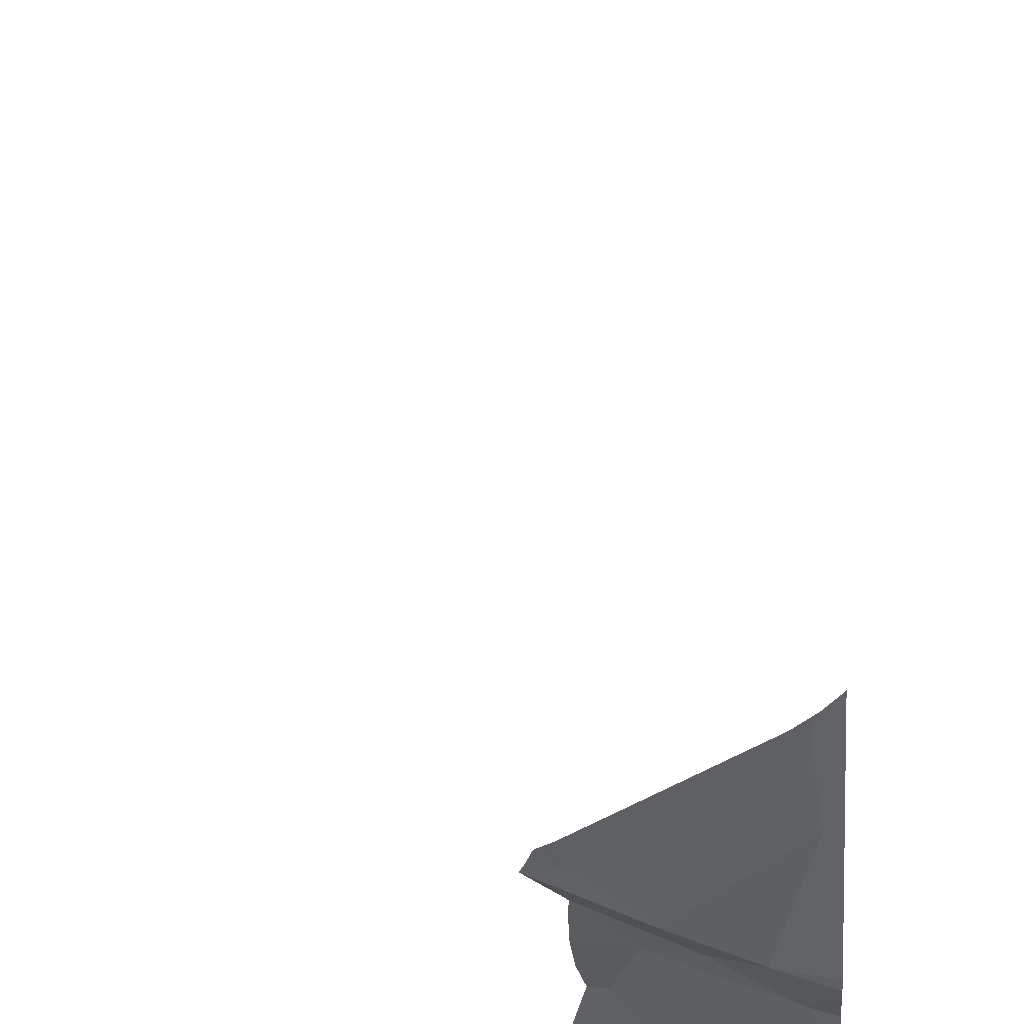
<metadata>
{"format":"obj","ext":"obj","renderer":"f3d","projection":"perspective","resolution":1024,"background":"white","views":[{"elev":-28.4,"azim":-179.8,"up":"+Y"}]}
</metadata>
<code>
v -103.7 269 500.8
v -103.7 269 502.3
v -104 269 502.3
v -103.7 269 501.1
v -103.6 269 502.3
v -103.7 269 502.1
v -104.1 269 490.8
v -103.1 268.3 490.7
v -103.7 269 499.4
v -104.1 268.9 502.1
v -103.9 269 502.1
v -104.1 268.9 502
v -103.7 269 501.9
v -103.8 269 501.9
v -103.7 269 502
v -103.7 269 500.5
v -103.7 269 500.3
v -103.8 269 500.3
v -104 268.9 502.3
v -104.1 268.9 502.3
v -104 269 502.3
v -103.4 268.5 490.7
v -103.4 268.4 490.7
v -103.6 268.6 490.7
v -103.9 269 490.7
v -103.7 269 499.2
v -103.9 269 502.3
v -104 268.9 498.5
v -103.6 269 490.7
v -103.7 269 501.7
v -103.8 269 499.2
v -103.7 269 500.7
v -103.9 269 500.8
v -103.8 269 498.8
v -103.7 269 499
v -103.7 269 498.8
v -104 269 498
v -103.8 269 499.9
v -103.8 269 499.8
v -103.7 269 498.9
v -103.8 268.9 498.5
v -103.7 269 498.4
v -103.9 269 498.6
v -103.8 269 498.7
v -103.7 269 498.6
v -103.9 269 502.3
v -103.2 268.1 490.7
v -103.7 269 502
v -104.1 268.5 490.6
v -103.9 268.6 490.7
v -103.9 268.8 490.7
v -103.7 268.6 490.7
v -104 268.1 490.6
v -104 268.3 490.7
v -103.7 268.4 490.7
v -103.6 268.1 490.7
v -103.4 268.9 490.7
v -103.6 268.7 490.7
v -103.3 268.2 490.7
v -103.7 269 490.7
v -103.4 268.2 490.7
v -103.7 269 501
v -103.7 269 500.9
v -104 268.9 502.2
v -103.7 269 500.3
v -104.1 268.8 502.3
v -104 268.9 502.3
v -103.9 268.9 501.3
v -103.9 269 501.6
v -103.8 269 501.5
v -104 268.9 499.2
v -104.1 268.9 499
v -103.7 269 500.2
v -104.1 268.1 490.7
v -103.8 269 501.7
v -103.8 269 502.1
v -103.6 269 502.3
v -103.9 268.9 502.3
v -103.7 269 502.2
v -103.8 269 502.3
v -103.8 268.9 502.3
v -103.7 269 501
v -103.9 268.9 501.8
v -104.1 268.9 501.5
v -103.1 268.5 490.7
v -103.8 269 501.1
v -104 268.9 501
v -103.8 269 500.9
v -103.7 269 501.3
v -104.1 268.9 501.2
v -104 268.9 500.1
v -103.1 268.6 490.7
v -104.1 268.9 500.8
v -103.7 269 501.9
v -104.1 268.9 500.6
v -103.1 268.5 490.7
v -103.1 268.7 490.7
v -103.6 269 502.3
v -103.7 269 501.6
v -103.7 269 501.9
v -103.7 269 502
v -103.9 268.9 502.3
v -103.9 269 502.3
v -103.7 269 502.3
v -103.6 269 502.3
v -104 268.9 498.6
v -103.6 269 498.5
v -104.1 269 498.2
v -103.6 269 490.7
v -103.8 269 500.2
v -103.8 269 499
v -103.8 269 499.4
v -104.1 269 497.9
v -104.1 269 498
v -104.1 268.9 499.7
v -104.1 268.9 499.3
v -103.7 269 499
v -103.9 269 499.6
v -103.7 269 499
v -104.1 268.9 500
v -103.8 269 499.5
v -103.8 269 500.1
v -103.7 269 500
v -103.9 269 500.5
v -103.1 268.9 490.7
v -103.1 268.1 490.7
v -103.6 268.1 490.7
v -103.9 268.9 490.7
v -104 269 490.7
v -104.1 268.9 490.7
v -104.1 268.1 490.7
v -104 268.1 490.7
v -104 268.8 490.7
v -103.1 268.1 490.7
v -103.1 268.6 490.7
v -103.1 268.6 490.7
v -103.8 268.1 490.7
v -104 268.1 490.7
v -103.3 268.1 490.7
v -103.2 268.5 490.7
v -103.8 269 490.7
v -104 268.1 490.7
v -103.5 268.1 490.7
v -104.1 269 490.8
v -104.1 269 490.8
v -104.1 268.8 498.5
v -104.1 268.8 498.5
v -104.1 269 498
v -104.1 269 497.9
v -104.1 268.9 499.8
v -104.1 268.9 499.8
v -104.1 268.5 490.6
v -104.1 268.5 490.7
v -104.1 268.7 490.7
v -104.1 268.6 490.7
v -104.1 268.4 490.7
v -104.1 268.3 490.7
v -104.1 268.3 490.7
v -104.1 268.1 490.7
v -104.1 268.5 490.6
v -103.9 269 490.7
v -103.9 269 490.7
v -104.1 268.8 502.3
v -104.1 268.9 502.2
v -104.1 268.9 499
v -104.1 268.9 499.2
v -104.1 268.9 502
v -104.1 268.9 502.1
v -104.1 268.9 502
v -104.1 268.8 502.3
v -104.1 268.8 502.3
v -104.1 268.9 502.2
v -104.1 268.9 501.9
v -104.1 268.9 501.5
v -104.1 268.9 501.7
v -104.1 268.9 501.5
v -104.1 268.9 501.2
v -104.1 268.9 500.3
v -104.1 268.9 500.3
v -104.1 268.9 500.6
v -104.1 268.9 500.5
v -104.1 268.8 502.3
v -104.1 268.8 502.3
v -104.1 269 502.3
v -104.1 268.9 502.3
v -104.1 268.8 502.3
v -104.1 268.9 498.5
v -104.1 268.9 498.2
v -104.1 268.9 498.6
v -104.1 268.9 498.7
v -104.1 268.9 499.6
v -104.1 268.9 499.4
v -104.1 268.9 498.9
v -104.1 268.9 499
v -104.1 268.9 500
v -104.1 268.9 499.9
v -104.1 268.9 499.7
v -104.1 269 498.2
v -104.1 268.9 499.2
v -104.1 268.9 499.7
v -104.1 268.9 499.7
v -104.1 269 490.8
v -104.1 269 490.8
v -104.1 268.9 490.7
v -104.1 268.9 490.7
v -104.1 269 490.7
v -104.1 268.7 490.7
v -104.1 268.7 490.7
v -104.1 268.9 490.7
v -104.1 268.8 490.7
v -104.1 269 494.1
v -104.1 268.9 500.2
v -104.1 268.9 501.8
v -104.1 268.9 500.8
v -104.1 268.9 500.7
v -104.1 268.9 501.5
v -104.1 268.9 501.1
v -104.1 268.9 501.2
v -104.1 268.9 501
v -104.1 268.9 500.9
v -104.1 268.9 500.6
v -104.1 268.9 499.3
v -104.1 268.9 499.3
v -104.1 268.9 499.3
v -103.6 269 502.3
v -104 269 498
v -103.7 269 498.6
v -103.7 269 498.6
v -104 269 498
v -103.7 269 498.4
v -103.6 269 498.4
v -103.6 269 498.5
v -103.6 269 498.5
v -103.7 269 499.4
v -103.7 269 499.6
v -103.7 269 499.4
v -103.7 269 499.8
v -103.7 269 500
v -103.7 269 498.7
v -103.7 269 498.6
v -103.7 269 499.7
v -103.7 269 490.7
v -104 269 490.7
v -104.1 269 494.1
v -103.7 269 501.2
v -103.7 269 501.3
v -103.7 269 500
v -103.7 269 500.1
v -103.7 269 500
v -103.7 269 500
v -103.7 269 501.5
v -103.7 269 500.5
v -103.7 269 500.5
v -103.7 269 501.4
v -103.7 269 500.3
v -103.7 269 500.5
v -103.7 269 500.2
v -103.4 269 490.7
v -103.2 269 490.7
v -104.1 269 490.8
v -104 269 490.8
v -104.1 269 497.9
v -103.2 269 490.6
v -104.1 269 502.3
v -104.1 269 502.3
v -104.1 269 497.9
v -104 269 490.8
v -104.1 269 491
v -104.1 269 494.1
v -104.1 269 494.2
v -103.1 269 490.6
v -104.1 269 494.1
f 11 10 12
f 14 13 15
f 17 16 18
f 20 19 21
f 23 22 24
f 16 32 33
f 114 148 262
f 150 38 151
f 42 41 37
f 44 43 45
f 246 89 245
f 51 50 52
f 245 86 4
f 54 53 142
f 54 55 50
f 23 55 56
f 56 54 138
f 54 49 156
f 58 57 109
f 53 54 157
f 9 31 26
f 143 56 127
f 56 61 23
f 55 52 50
f 23 24 55
f 244 211 269
f 153 50 155
f 26 31 35
f 49 54 50
f 56 55 54
f 243 129 161
f 20 66 67
f 69 68 70
f 165 71 166
f 13 75 30
f 76 14 48
f 167 10 168
f 79 78 76
f 78 79 80
f 79 76 101
f 80 81 78
f 11 78 64
f 67 66 170
f 11 76 78
f 10 64 164
f 33 32 82
f 83 12 169
f 174 69 175
f 75 14 83
f 12 83 11
f 69 75 83
f 14 75 13
f 14 76 11
f 86 68 87
f 33 88 87
f 89 70 68
f 90 84 176
f 91 18 178
f 93 33 87
f 86 82 62
f 63 32 1
f 242 128 29
f 79 98 80
f 103 102 81
f 20 21 184
f 182 20 186
f 78 67 64
f 163 67 171
f 103 21 102
f 21 19 102
f 102 19 67
f 103 104 2
f 104 103 80
f 3 103 27
f 98 79 77
f 104 98 5
f 98 104 80
f 103 81 80
f 67 19 20
f 102 78 81
f 102 67 78
f 26 35 119
f 241 39 235
f 41 45 43
f 147 106 187
f 41 42 107
f 45 41 107
f 43 28 41
f 108 28 146
f 240 45 227
f 44 72 106
f 42 37 229
f 228 107 233
f 107 42 232
f 18 91 110
f 35 111 34
f 31 112 71
f 28 43 106
f 72 111 71
f 116 115 191
f 72 44 111
f 190 72 193
f 239 44 45
f 115 118 39
f 115 39 150
f 18 110 17
f 151 120 196
f 234 112 236
f 91 38 122
f 123 39 237
f 123 38 39
f 18 124 95
f 35 34 40
f 44 34 111
f 36 44 239
f 239 45 240
f 39 121 235
f 39 118 121
f 238 123 237
f 237 39 241
f 24 22 58
f 52 24 58
f 60 128 242
f 202 129 243
f 129 25 161
f 236 112 9
f 58 22 57
f 129 130 25
f 205 129 206
f 128 25 130
f 154 51 207
f 130 133 128
f 52 58 51
f 207 133 208
f 208 130 210
f 235 121 234
f 234 121 112
f 128 51 58
f 83 14 11
f 89 86 245
f 84 90 68
f 122 123 247
f 112 31 9
f 31 111 35
f 71 111 31
f 120 91 179
f 108 37 41
f 51 128 133
f 24 52 55
f 233 107 232
f 175 83 213
f 95 93 214
f 82 86 87
f 99 70 251
f 10 11 64
f 232 42 231
f 231 42 230
f 251 89 254
f 70 75 69
f 89 68 86
f 95 33 93
f 84 68 69
f 87 90 219
f 90 87 68
f 230 42 229
f 1 16 253
f 82 88 33
f 33 124 16
f 18 16 124
f 87 88 82
f 214 87 220
f 110 122 248
f 73 110 257
f 16 17 255
f 38 91 120
f 229 37 226
f 112 118 71
f 118 116 71
f 43 44 106
f 118 115 116
f 95 124 33
f 178 95 181
f 122 110 91
f 122 38 123
f 112 121 118
f 199 116 222
f 228 45 107
f 227 45 228
f 226 37 114
f 128 58 29
f 225 104 5
f 148 108 198
f 28 108 41
f 59 61 56
f 23 59 140
f 7 145 261
f 134 8 126
f 23 61 59
f 140 22 23
f 127 56 137
f 97 22 135
f 259 125 263
f 140 59 8
f 162 25 141
f 143 59 56
f 135 140 92
f 144 145 7
f 27 103 46
f 146 28 147
f 105 98 77
f 147 28 106
f 148 37 108
f 148 149 113
f 150 39 38
f 5 98 105
f 151 38 120
f 152 49 153
f 46 103 2
f 2 104 225
f 153 49 50
f 154 50 51
f 155 50 154
f 3 21 103
f 156 49 160
f 157 54 156
f 1 32 16
f 158 53 157
f 159 53 158
f 4 86 62
f 160 49 152
f 73 17 110
f 74 159 131
f 163 64 67
f 164 64 163
f 165 72 71
f 65 17 73
f 63 82 32
f 166 71 199
f 167 12 10
f 168 10 172
f 169 12 167
f 62 82 63
f 170 66 183
f 171 67 170
f 77 79 6
f 172 10 164
f 173 83 169
f 6 79 101
f 174 84 69
f 94 13 100
f 175 69 83
f 176 84 216
f 177 90 176
f 101 76 48
f 99 75 70
f 178 18 95
f 179 91 178
f 180 95 221
f 181 95 180
f 100 13 30
f 30 75 99
f 182 66 20
f 183 66 182
f 184 21 264
f 29 58 109
f 185 20 184
f 109 57 258
f 186 20 185
f 187 106 189
f 188 108 146
f 114 37 148
f 113 149 266
f 189 106 190
f 190 106 72
f 117 35 40
f 191 115 201
f 192 116 191
f 193 72 194
f 119 35 117
f 194 72 165
f 195 120 212
f 196 120 195
f 40 34 36
f 197 115 150
f 36 34 44
f 198 108 188
f 199 71 116
f 126 8 47
f 200 115 197
f 201 115 200
f 161 25 162
f 261 202 267
f 203 129 202
f 60 25 128
f 74 53 159
f 204 130 205
f 132 53 74
f 205 130 129
f 47 59 139
f 206 129 203
f 207 51 133
f 141 25 60
f 208 133 130
f 209 130 204
f 92 140 136
f 210 130 209
f 85 140 8
f 212 120 179
f 135 22 140
f 139 59 143
f 213 83 173
f 48 14 15
f 214 93 87
f 215 95 214
f 136 140 96
f 96 140 85
f 216 84 174
f 217 90 218
f 137 56 138
f 97 57 22
f 218 90 177
f 219 90 217
f 15 13 94
f 220 87 219
f 138 54 142
f 221 95 215
f 125 57 97
f 142 53 132
f 222 116 224
f 223 116 192
f 224 116 223
f 8 59 47
f 247 123 249
f 248 122 247
f 249 123 250
f 250 123 238
f 251 70 89
f 252 16 256
f 253 16 252
f 254 89 246
f 255 17 65
f 256 16 255
f 257 110 248
f 258 57 259
f 259 57 125
f 260 144 7
f 261 145 202
f 262 148 113
f 263 125 271
f 264 21 3
f 265 184 264
f 267 202 243
f 268 144 260
f 269 211 272
f 270 211 244

</code>
